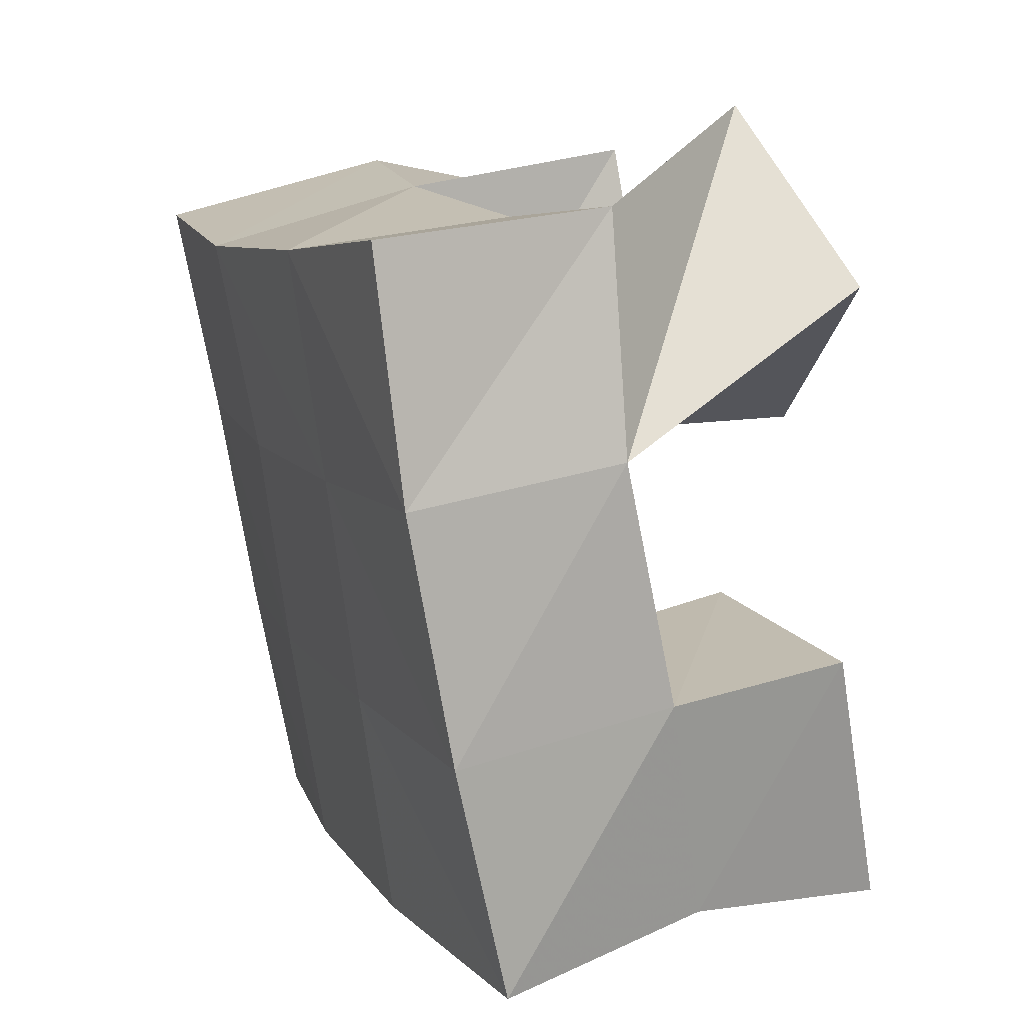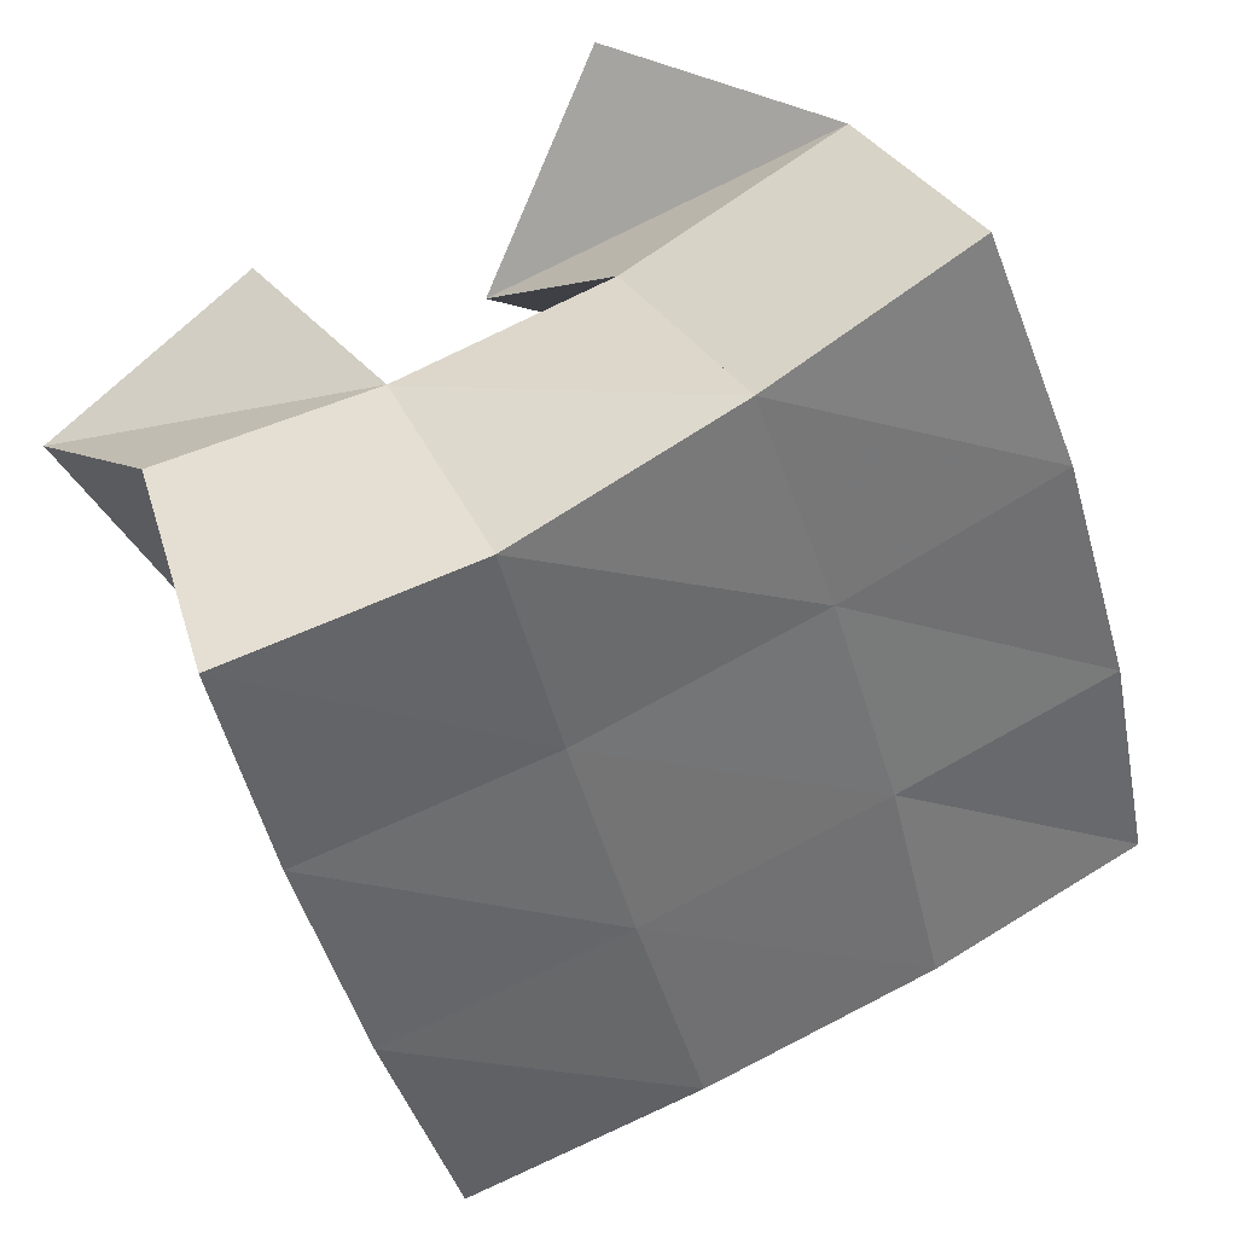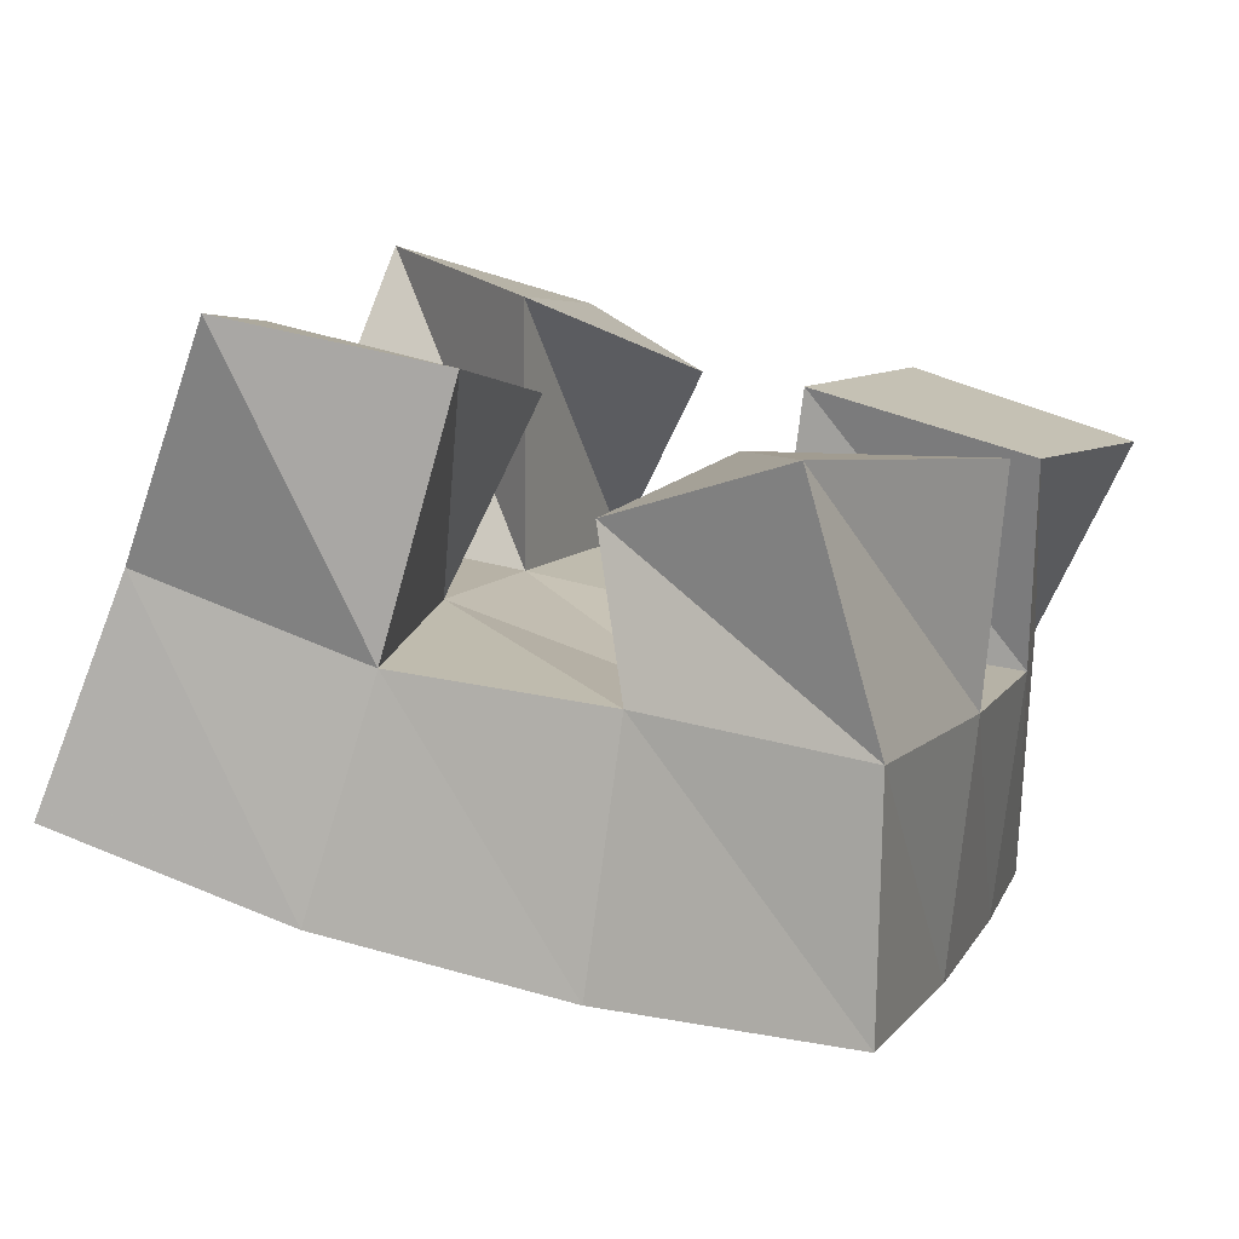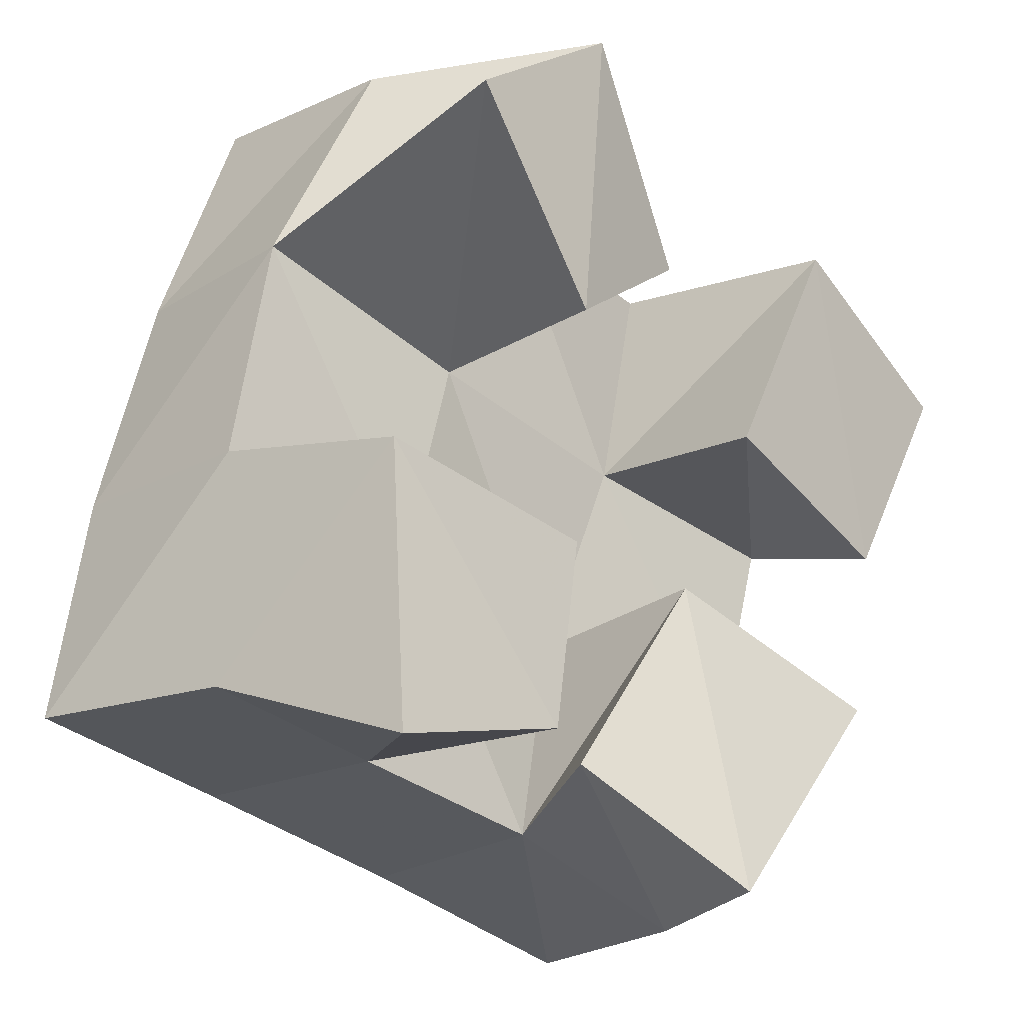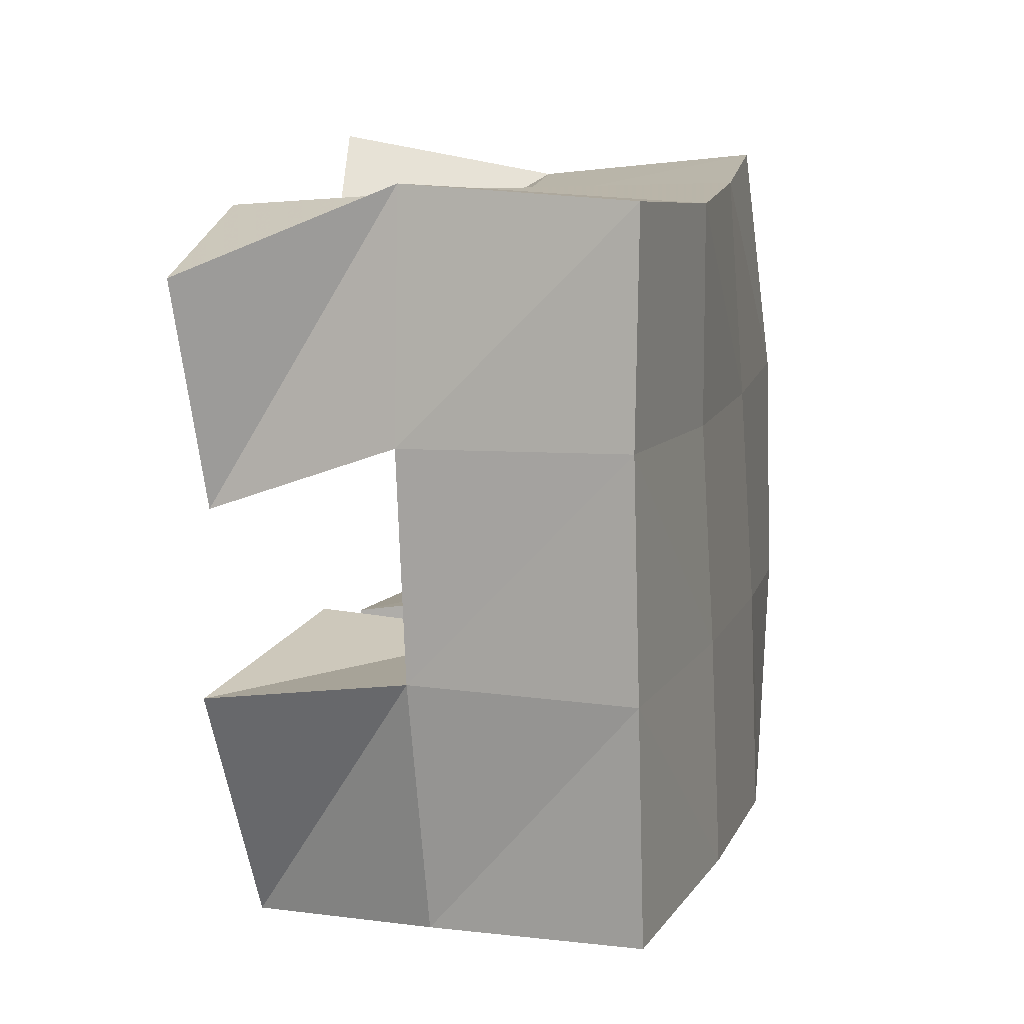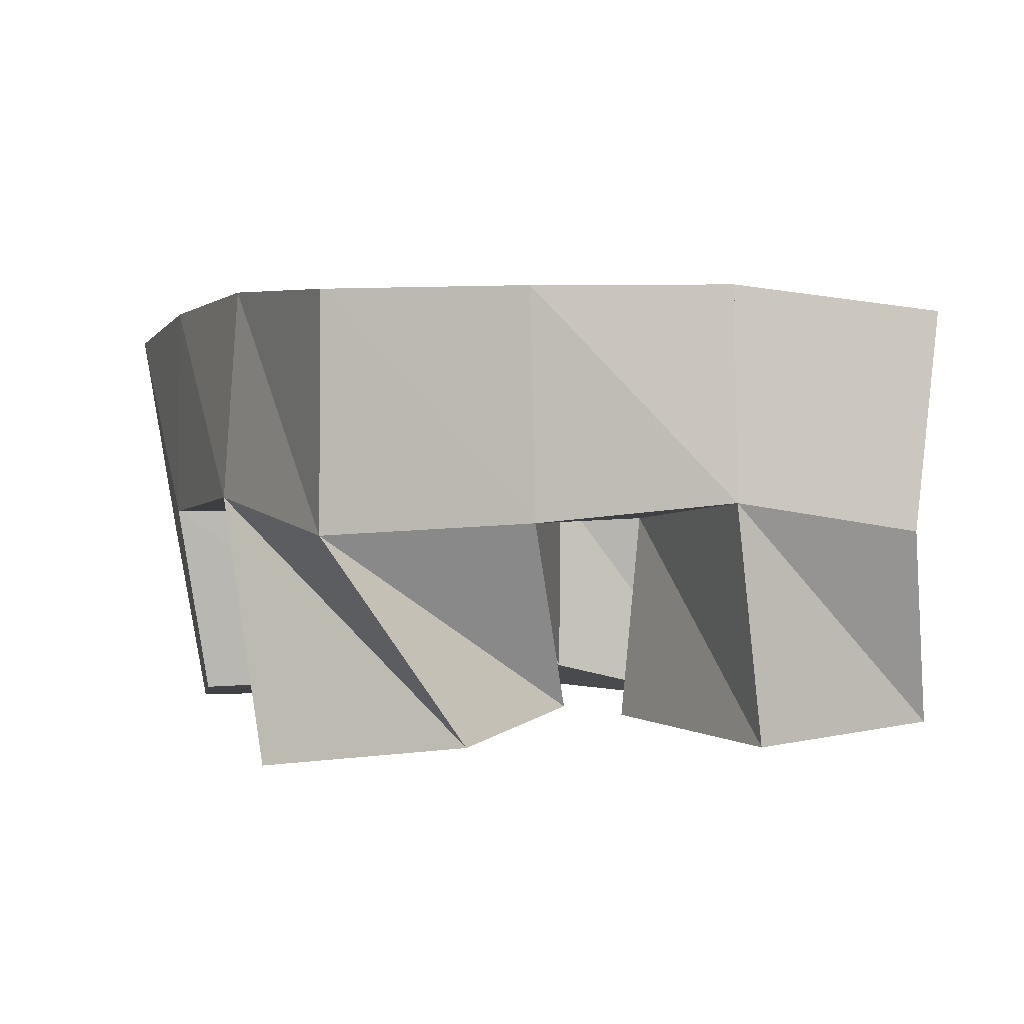
<metadata>
{"format":"obj","ext":"obj","renderer":"f3d","projection":"perspective","resolution":1024,"background":"white","views":[{"elev":29.8,"azim":-114.0,"up":"+Z"},{"elev":33.9,"azim":155.4,"up":"+Z"},{"elev":-76.1,"azim":-11.8,"up":"+Z"},{"elev":-15.4,"azim":-44.5,"up":"+Z"},{"elev":-8.1,"azim":103.3,"up":"+Z"},{"elev":2.2,"azim":-3.7,"up":"+Y"}]}
</metadata>
<code>
v 1.422 0.1 0.01704
v 1.415 0.1482 0.03179
v 1.464 0.1015 0.02363
v 1.461 0.1545 0.02292
v 1.427 0.1091 0.07795
v 1.42 0.1533 0.08293
v 1.479 0.1099 0.06631
v 1.469 0.1522 0.07103
v 1.528 0.1039 0.09863
v 1.532 0.1519 0.1004
v 1.572 0.1051 0.07823
v 1.581 0.1475 0.08774
v 1.554 0.1026 0.148
v 1.548 0.1572 0.1498
v 1.597 0.1046 0.1213
v 1.591 0.1504 0.1396
v 1.444 0.101 0.1573
v 1.434 0.1582 0.1338
v 1.472 0.1 0.1137
v 1.483 0.1542 0.1155
v 1.486 0.1081 0.183
v 1.456 0.1517 0.1789
v 1.511 0.1107 0.136
v 1.503 0.1533 0.1591
v 1.492 0.1213 0.02201
v 1.502 0.1497 0.01086
v 1.521 0.1 -0.004272
v 1.544 0.1452 -0.00773
v 1.516 0.1123 0.0629
v 1.517 0.1566 0.05641
v 1.56 0.1 0.03981
v 1.566 0.1459 0.04148
v 1.407 0.1963 0.03078
v 1.456 0.2023 0.02023
v 1.42 0.2018 0.08071
v 1.469 0.2038 0.06818
v 1.437 0.2043 0.1314
v 1.484 0.2042 0.1146
v 1.457 0.2024 0.1804
v 1.501 0.2045 0.1609
v 1.506 0.2005 0.006205
v 1.521 0.2021 0.0529
v 1.535 0.2026 0.09818
v 1.548 0.2059 0.1434
v 1.553 0.192 -0.01158
v 1.57 0.1947 0.03586
v 1.585 0.1969 0.08402
v 1.597 0.2007 0.131
f 1 2 4
f 3 1 4
f 2 6 8
f 4 2 8
f 6 5 7
f 8 6 7
f 5 1 3
f 7 5 3
f 8 7 3
f 4 8 3
f 2 1 5
f 6 2 5
f 9 10 12
f 11 9 12
f 10 14 16
f 12 10 16
f 14 13 15
f 16 14 15
f 13 9 11
f 15 13 11
f 16 15 11
f 12 16 11
f 10 9 13
f 14 10 13
f 17 18 20
f 19 17 20
f 18 22 24
f 20 18 24
f 22 21 23
f 24 22 23
f 21 17 19
f 23 21 19
f 24 23 19
f 20 24 19
f 18 17 21
f 22 18 21
f 25 26 28
f 27 25 28
f 26 30 32
f 28 26 32
f 30 29 31
f 32 30 31
f 29 25 27
f 31 29 27
f 32 31 27
f 28 32 27
f 26 25 29
f 30 26 29
f 2 33 34
f 4 2 34
f 33 35 36
f 34 33 36
f 35 6 8
f 36 35 8
f 6 2 4
f 8 6 4
f 36 8 4
f 34 36 4
f 33 2 6
f 35 33 6
f 6 35 36
f 8 6 36
f 35 37 38
f 36 35 38
f 37 18 20
f 38 37 20
f 18 6 8
f 20 18 8
f 38 20 8
f 36 38 8
f 35 6 18
f 37 35 18
f 18 37 38
f 20 18 38
f 37 39 40
f 38 37 40
f 39 22 24
f 40 39 24
f 22 18 20
f 24 22 20
f 40 24 20
f 38 40 20
f 37 18 22
f 39 37 22
f 4 34 41
f 26 4 41
f 34 36 42
f 41 34 42
f 36 8 30
f 42 36 30
f 8 4 26
f 30 8 26
f 42 30 26
f 41 42 26
f 34 4 8
f 36 34 8
f 8 36 42
f 30 8 42
f 36 38 43
f 42 36 43
f 38 20 10
f 43 38 10
f 20 8 30
f 10 20 30
f 43 10 30
f 42 43 30
f 36 8 20
f 38 36 20
f 20 38 43
f 10 20 43
f 38 40 44
f 43 38 44
f 40 24 14
f 44 40 14
f 24 20 10
f 14 24 10
f 44 14 10
f 43 44 10
f 38 20 24
f 40 38 24
f 26 41 45
f 28 26 45
f 41 42 46
f 45 41 46
f 42 30 32
f 46 42 32
f 30 26 28
f 32 30 28
f 46 32 28
f 45 46 28
f 41 26 30
f 42 41 30
f 30 42 46
f 32 30 46
f 42 43 47
f 46 42 47
f 43 10 12
f 47 43 12
f 10 30 32
f 12 10 32
f 47 12 32
f 46 47 32
f 42 30 10
f 43 42 10
f 10 43 47
f 12 10 47
f 43 44 48
f 47 43 48
f 44 14 16
f 48 44 16
f 14 10 12
f 16 14 12
f 48 16 12
f 47 48 12
f 43 10 14
f 44 43 14

</code>
